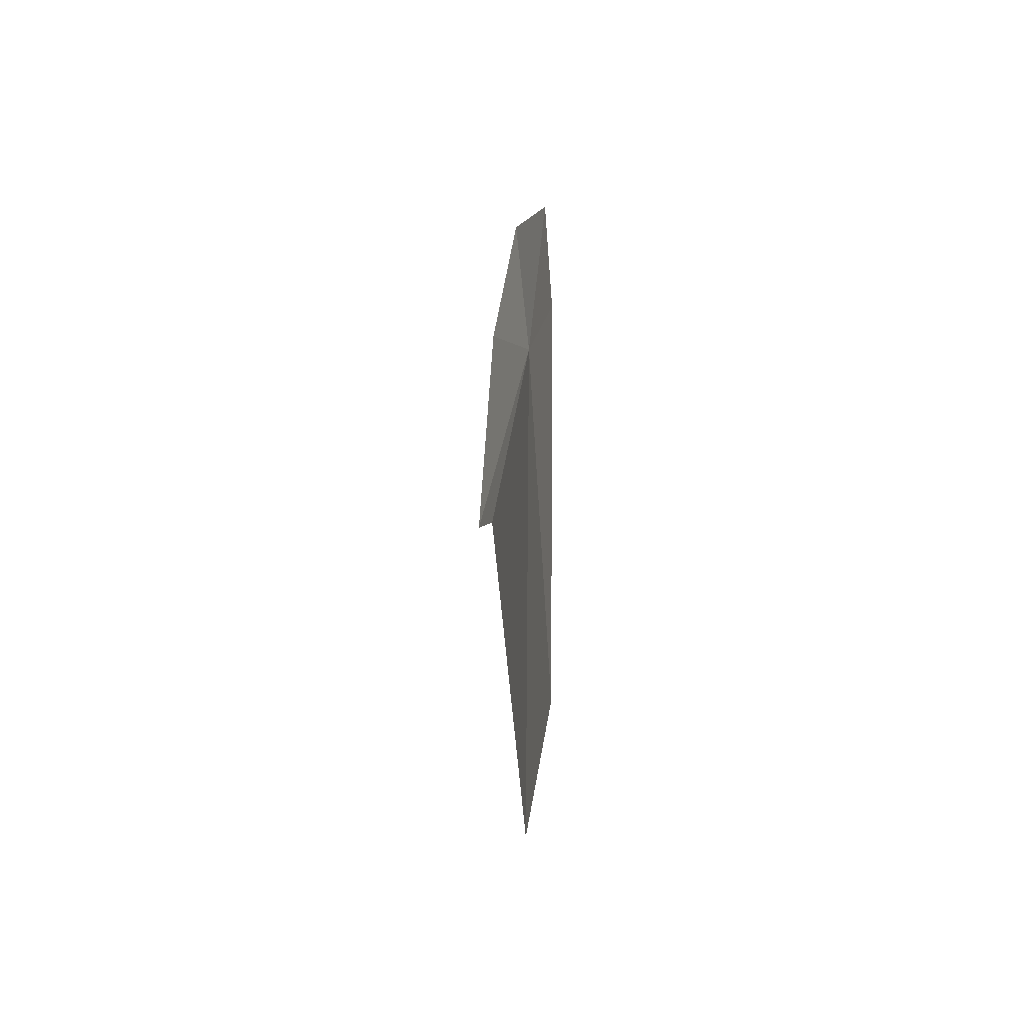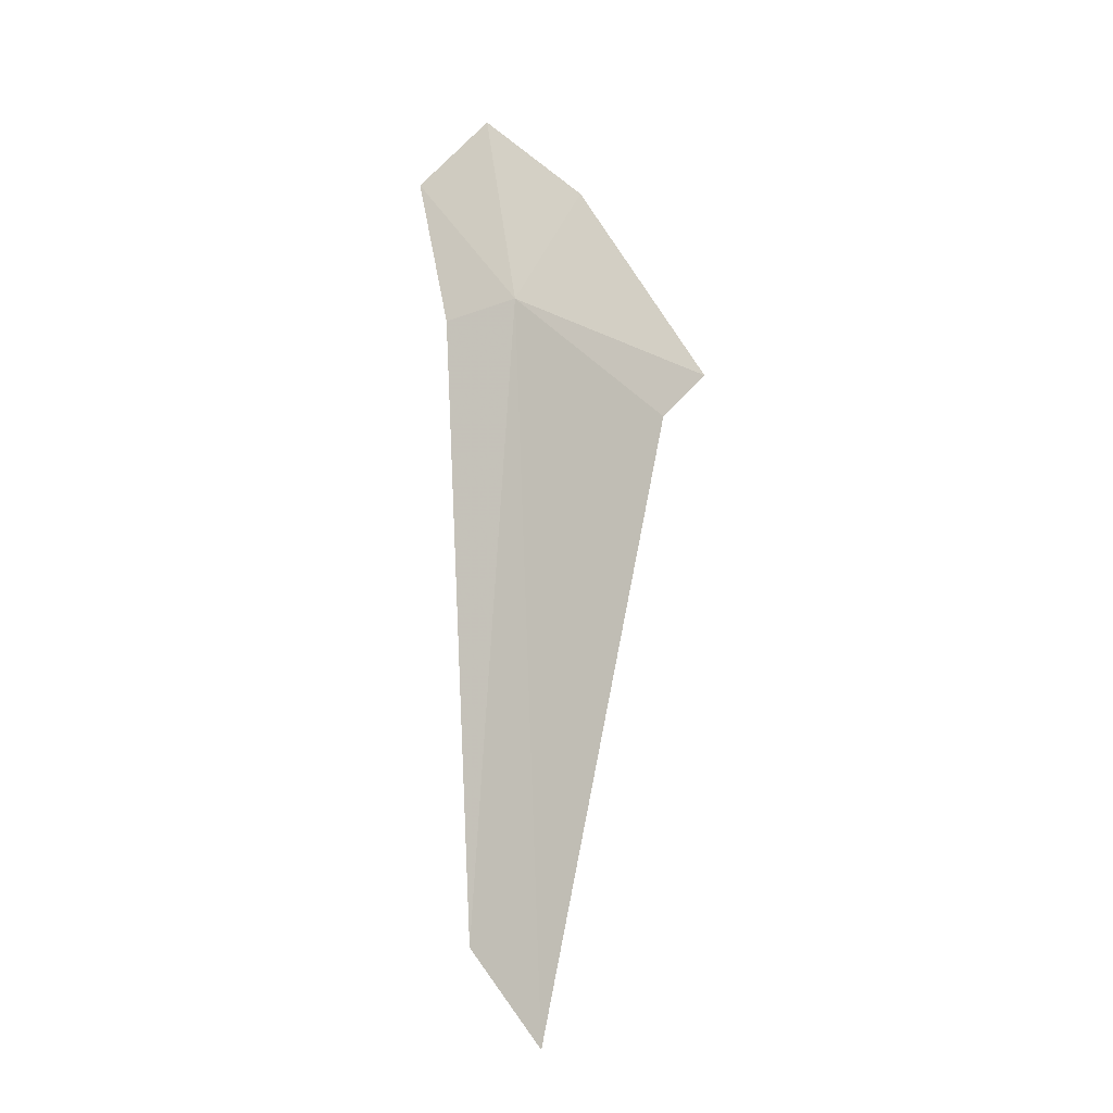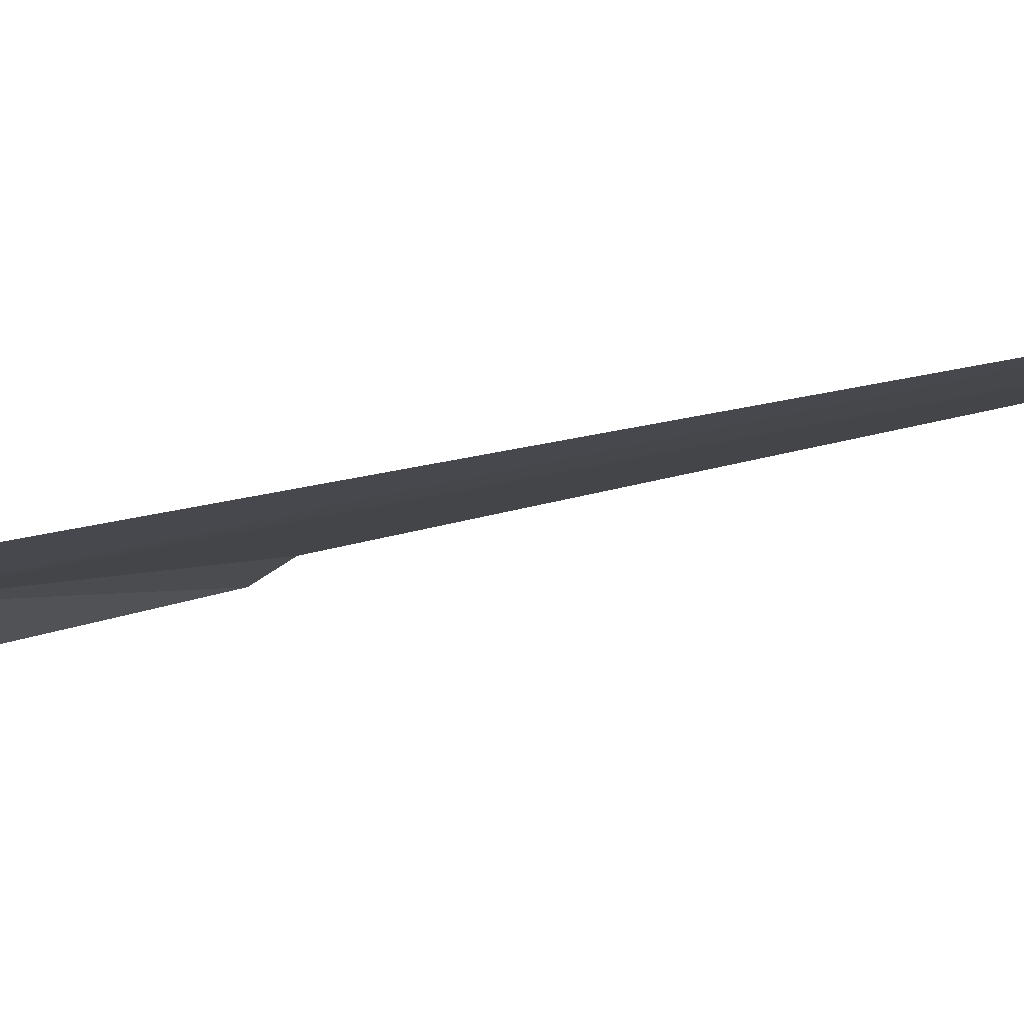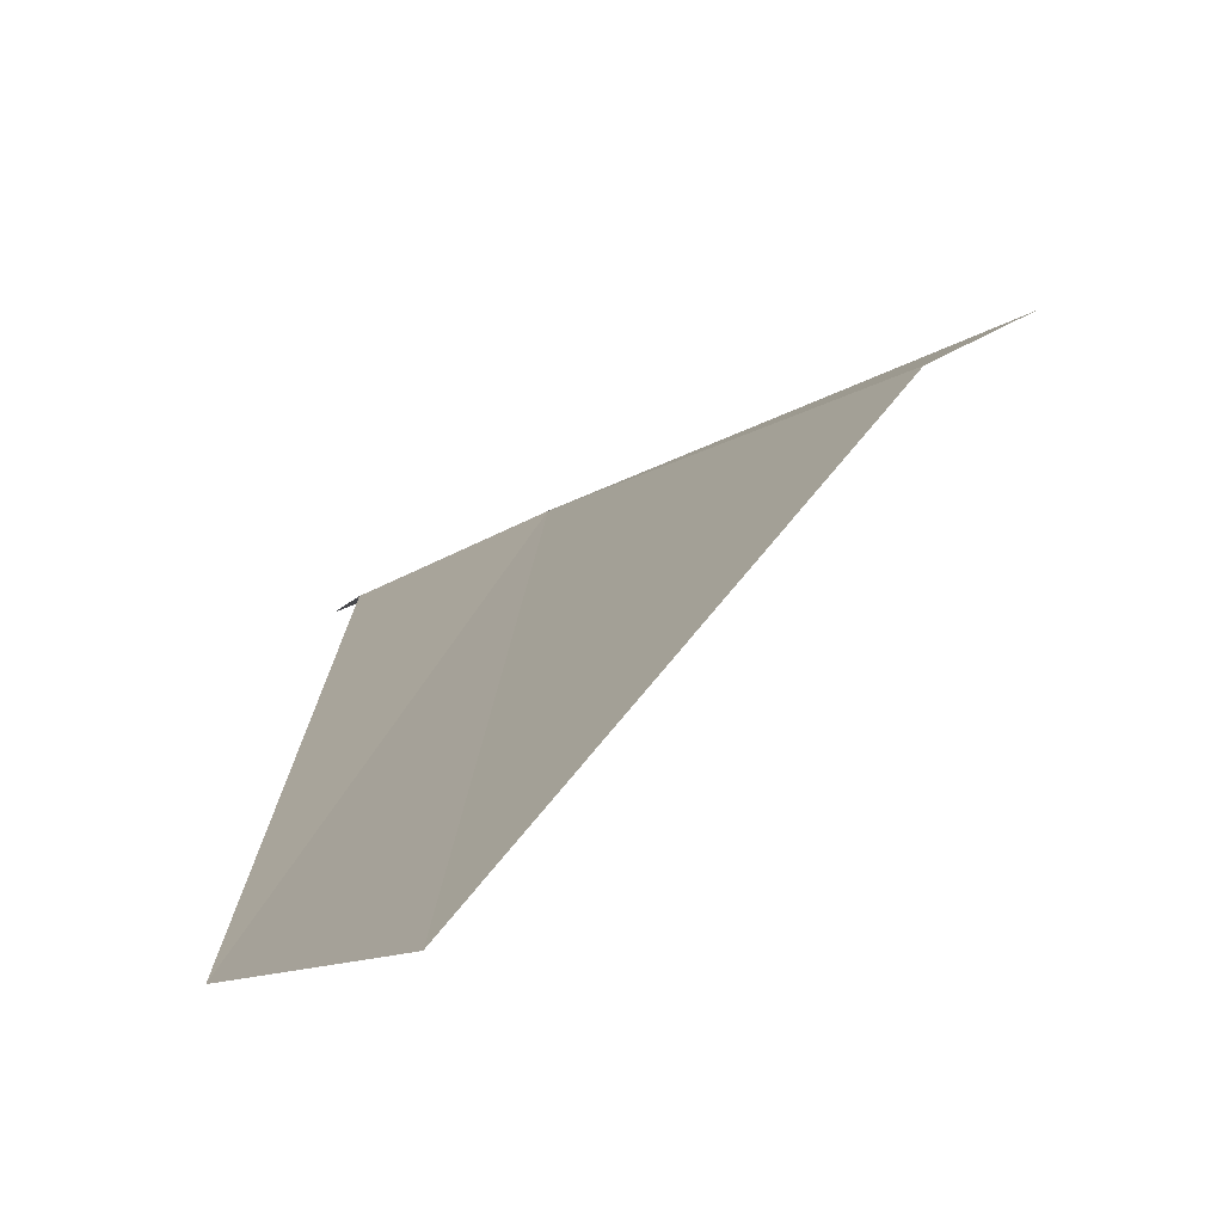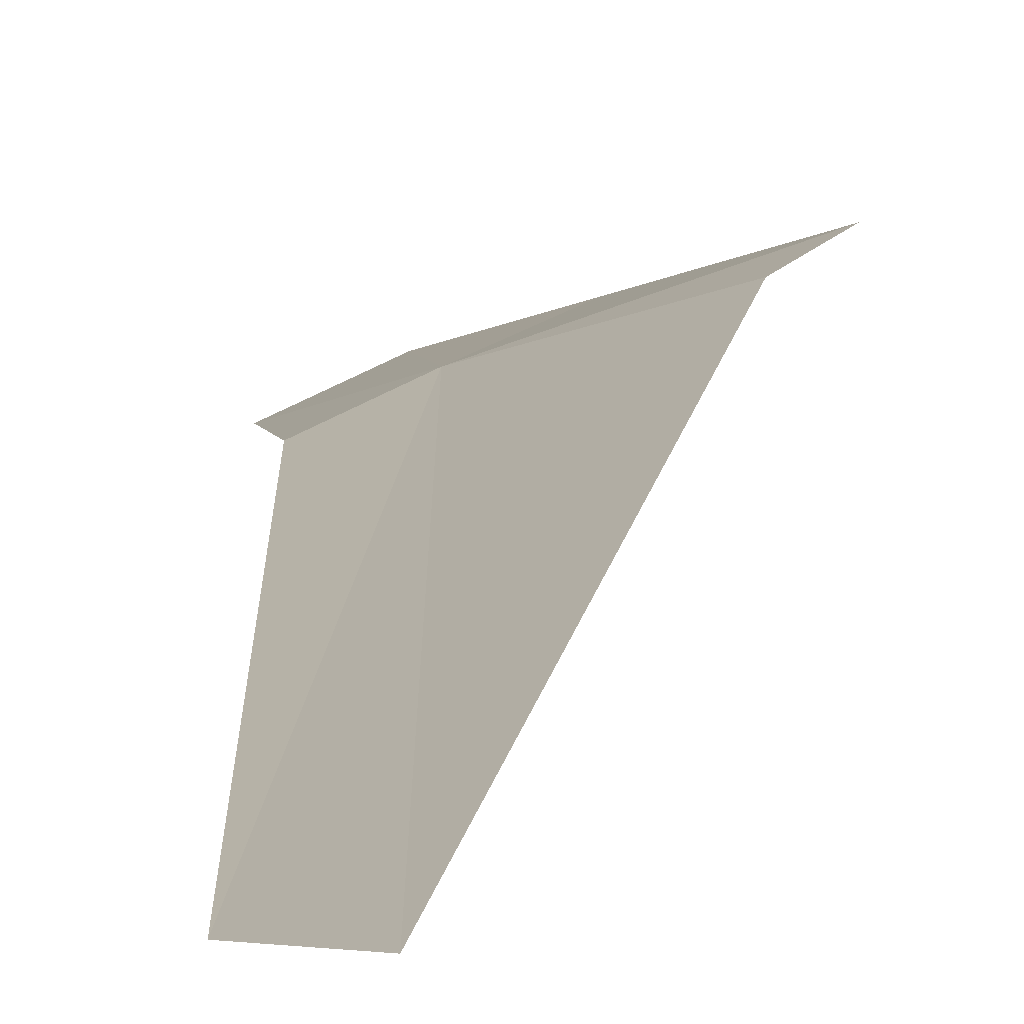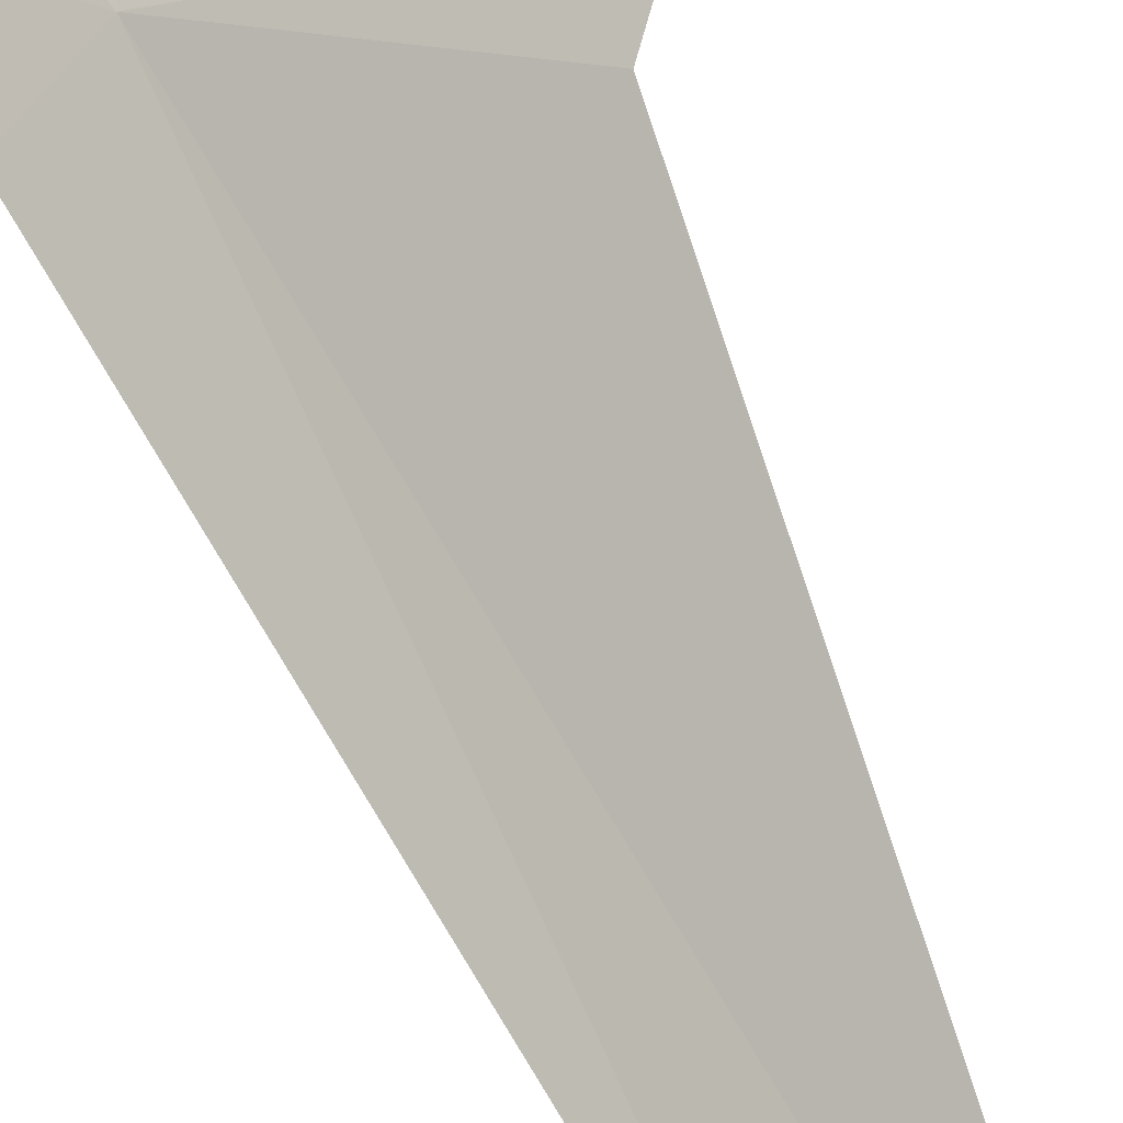
<metadata>
{"format":"obj","ext":"obj","renderer":"f3d","projection":"perspective","resolution":1024,"background":"white","views":[{"elev":-52.8,"azim":45.9,"up":"+Z"},{"elev":-9.9,"azim":173.8,"up":"+Z"},{"elev":-31.7,"azim":109.7,"up":"+Y"},{"elev":10.4,"azim":-176.2,"up":"+Y"},{"elev":16.2,"azim":-177.8,"up":"+Y"},{"elev":71.2,"azim":151.8,"up":"+Y"}]}
</metadata>
<code>
v -2.082 -10.73 95.22
v -3.084 -10.66 96.91
v -4.75 -9.396 93.73
v -1.686 -11.42 98.33
v -1.063 -11.17 94.96
v -0.6489 -11.71 97.34
v -4.171 -9.61 93.15
v -1.48 -11.01 85.5
v -2.479 -10.52 84.08
f 1 3 2
f 1 2 4
f 1 6 5
f 1 4 6
f 1 7 3
f 1 5 8
f 1 9 7
f 1 8 9

</code>
